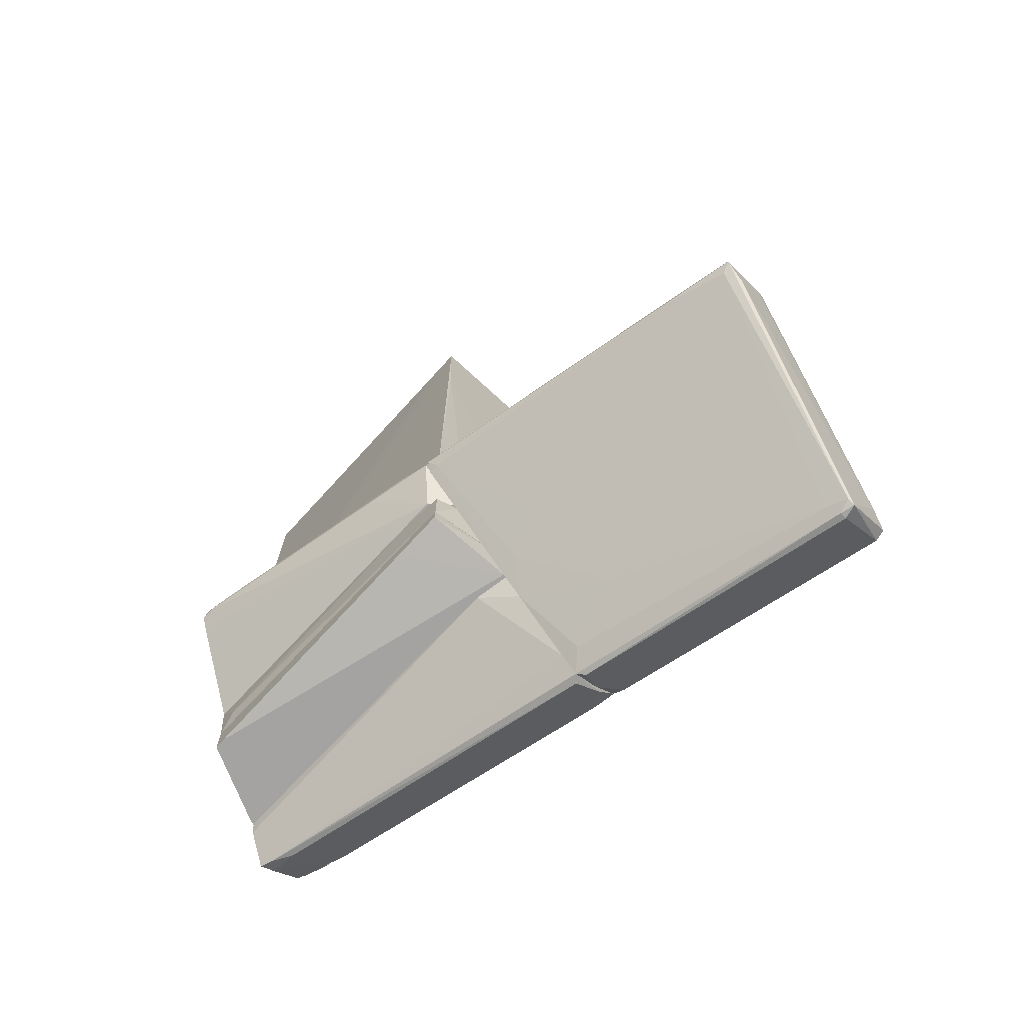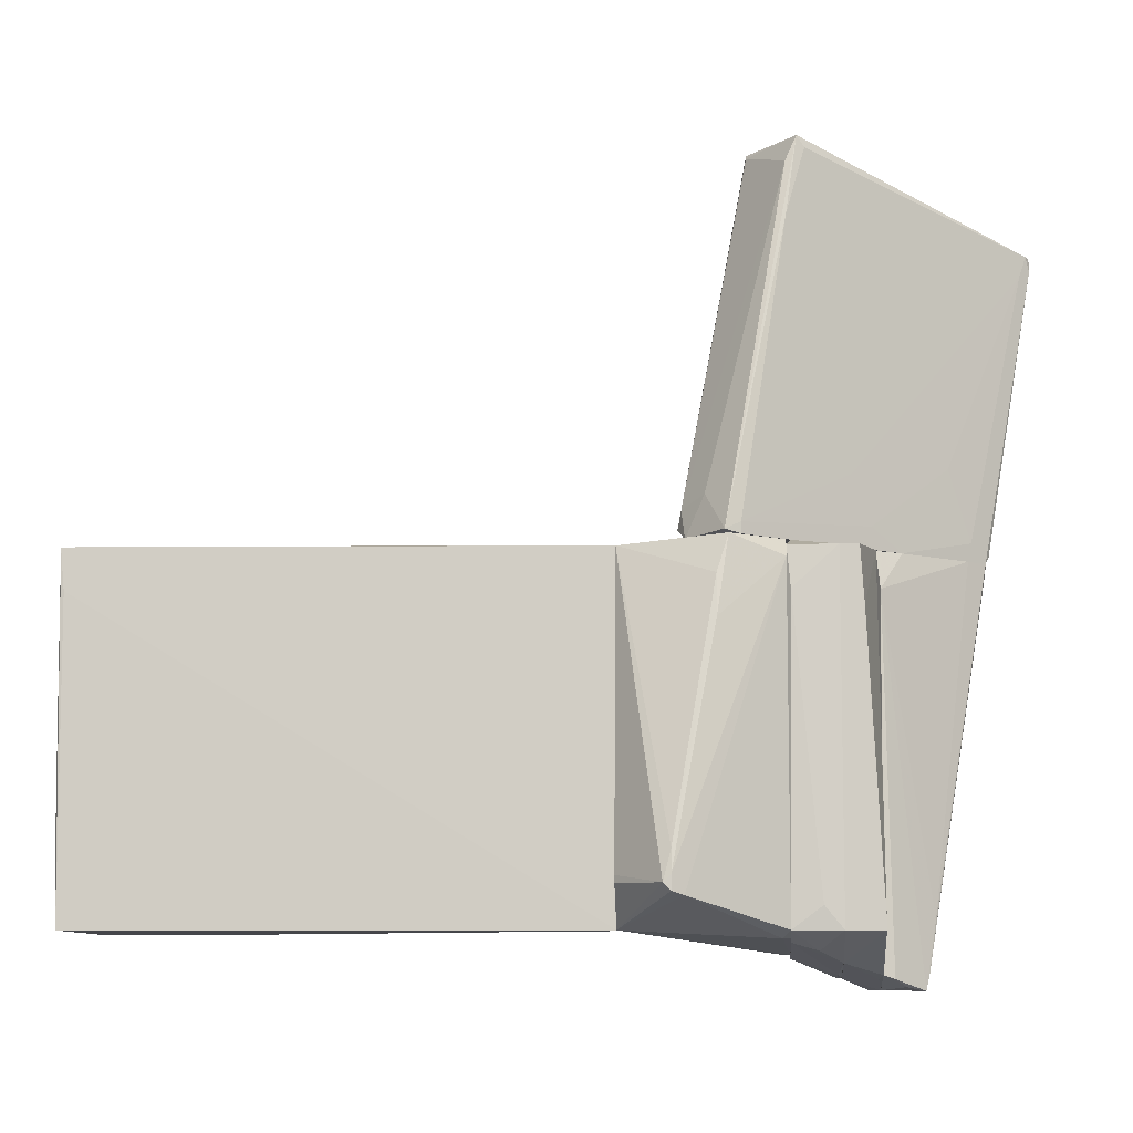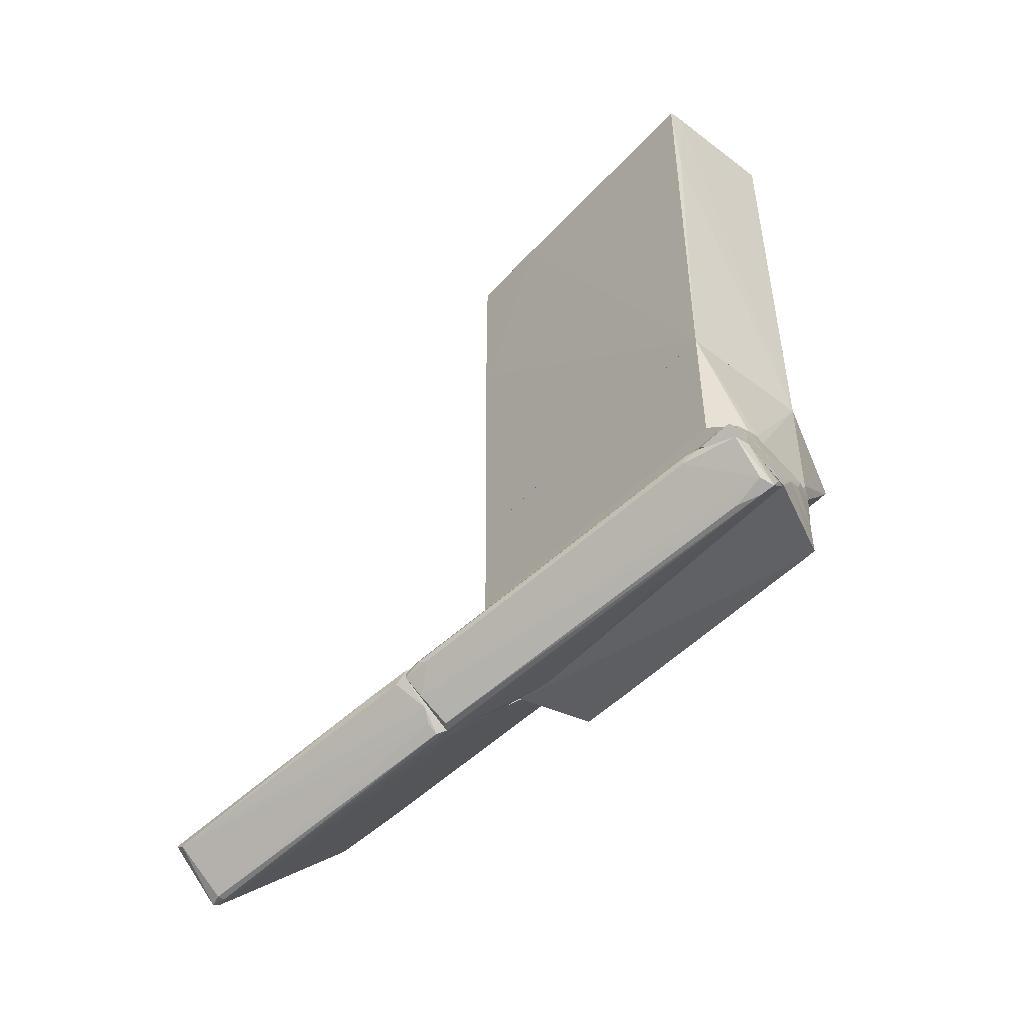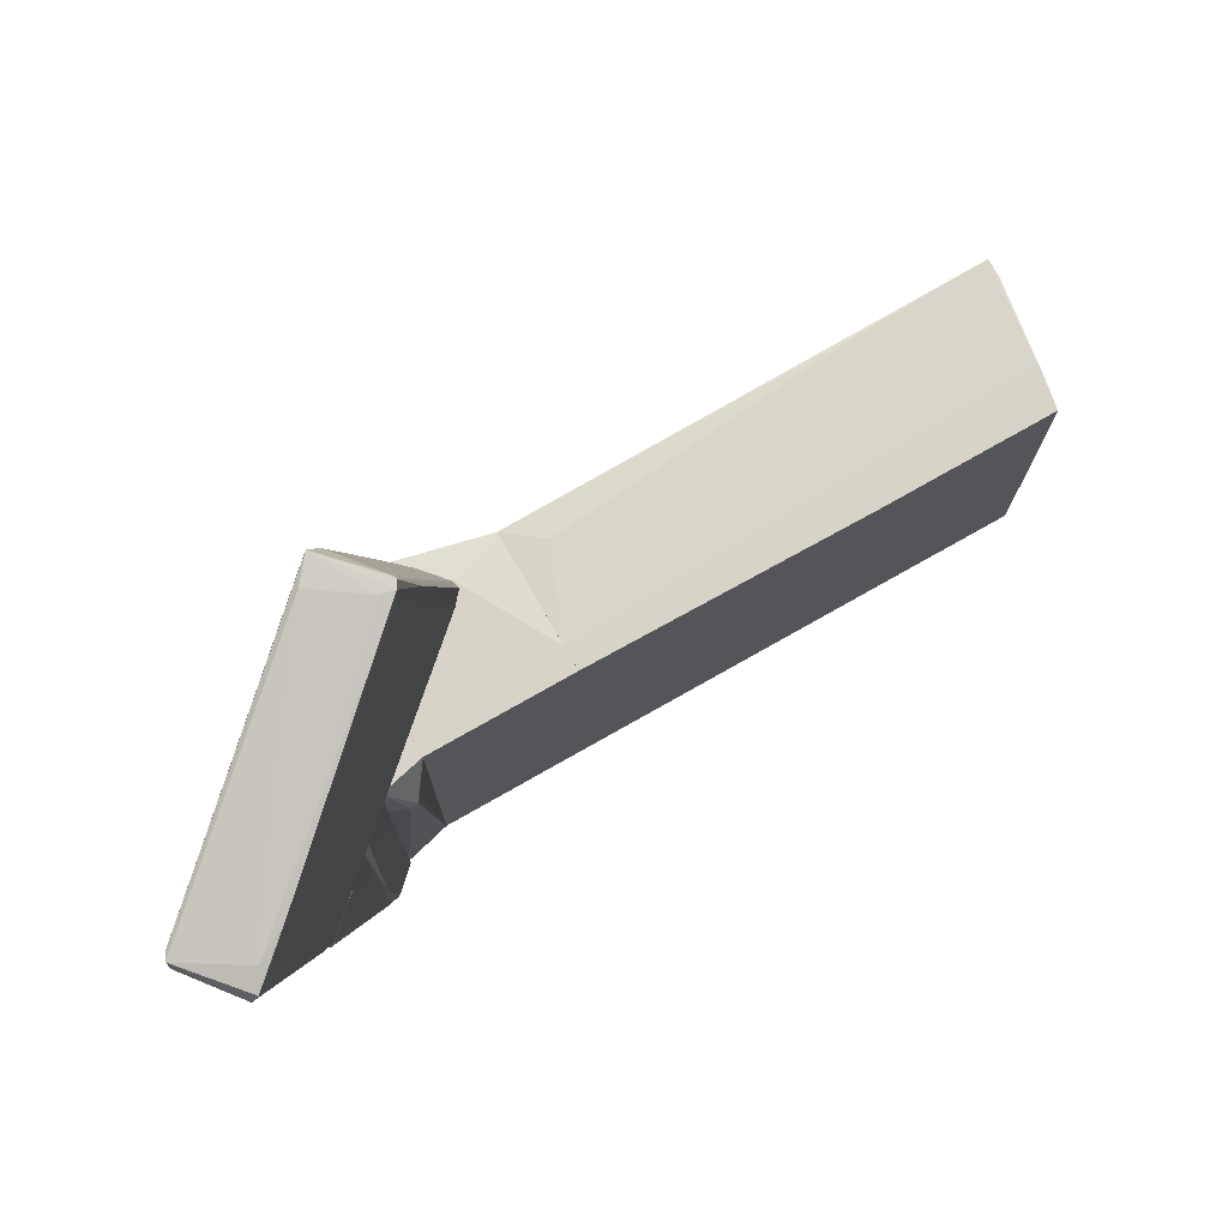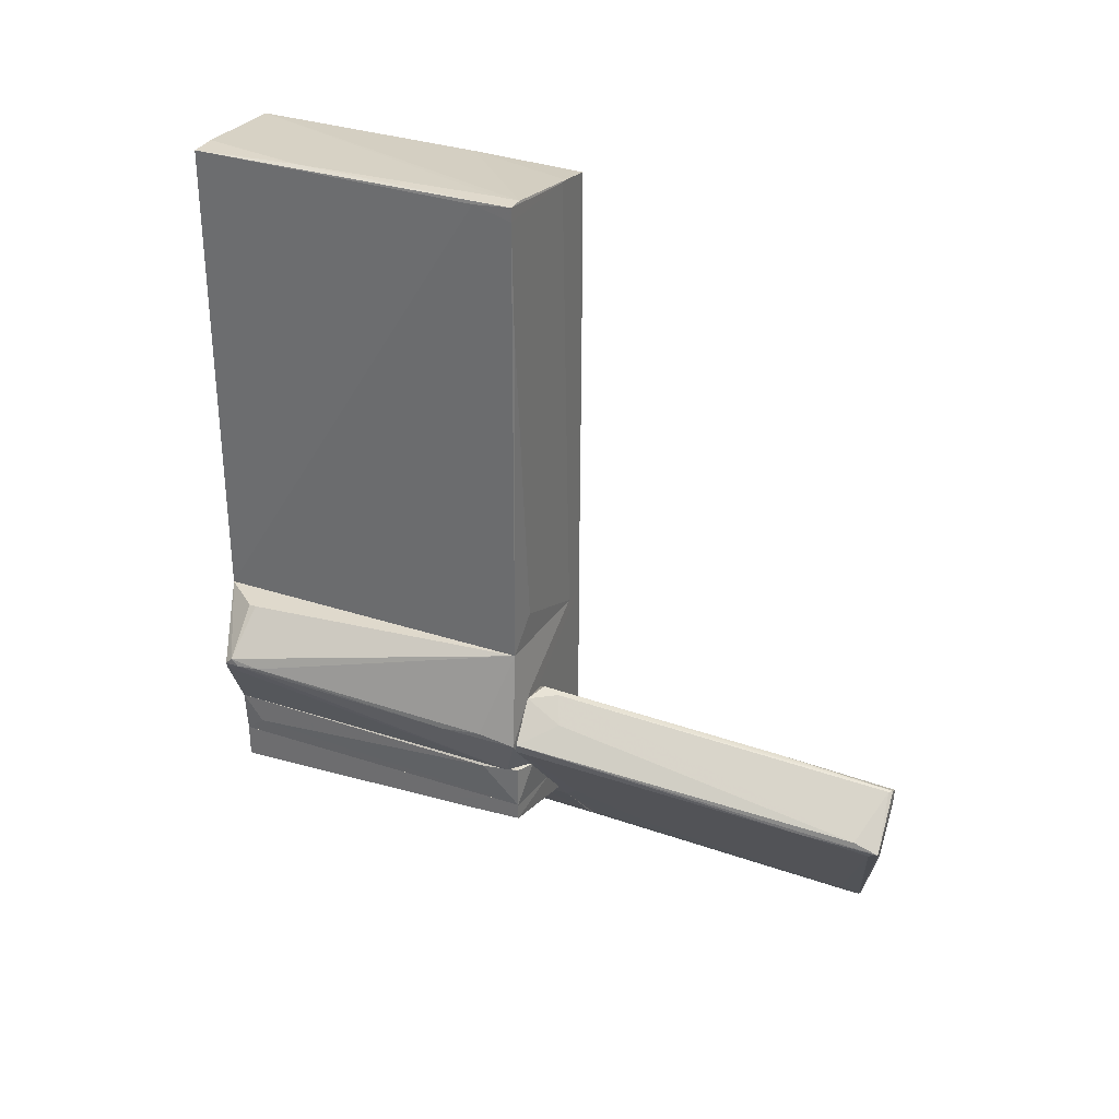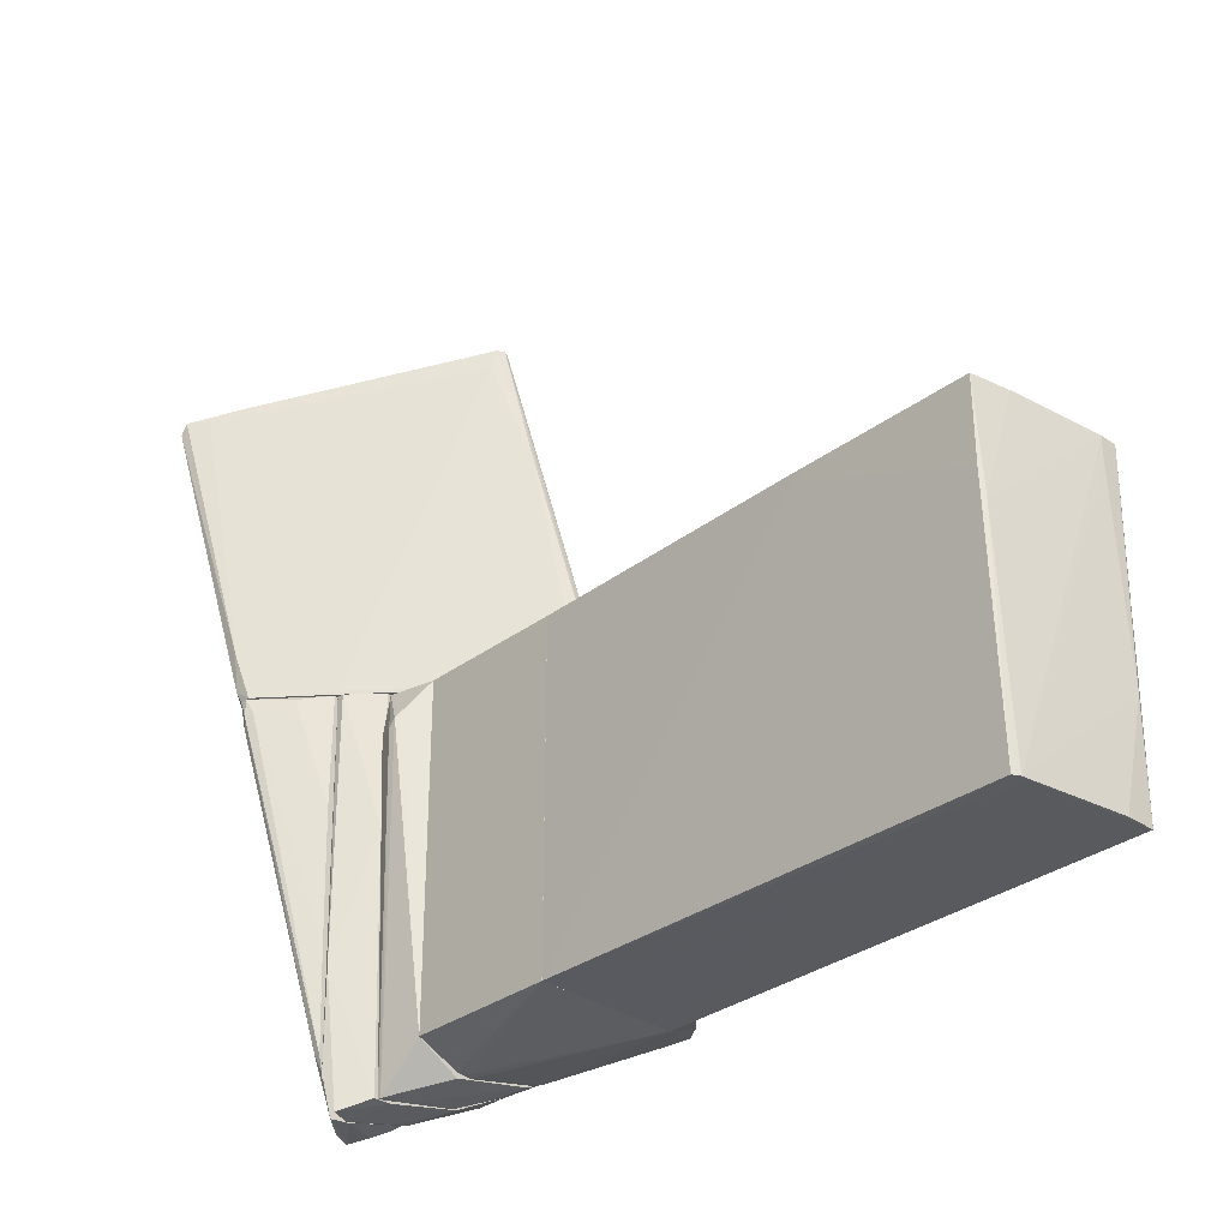
<metadata>
{"format":"obj","ext":"obj","renderer":"f3d","projection":"perspective","resolution":1024,"background":"white","views":[{"elev":-73.1,"azim":-43.1,"up":"+Y"},{"elev":-8.3,"azim":-85.7,"up":"+Z"},{"elev":-50.4,"azim":139.9,"up":"+Y"},{"elev":76.0,"azim":60.4,"up":"+Z"},{"elev":32.3,"azim":-65.2,"up":"+Y"},{"elev":-32.2,"azim":136.2,"up":"+Z"}]}
</metadata>
<code>
o convex_0
v 1.091 4.076 -2.946
v 0.6043 5.962 2.956
v 0.4828 5.962 2.956
v 0.7867 -2.25 2.956
v -1.221 -2.251 -2.885
v -1.282 6.207 2.895
v -1.221 6.145 -2.885
v -1.221 -2.251 2.833
v 1.213 -2.25 -2.885
v 1.274 5.841 2.956
v 1.213 5.902 -2.946
v 1.213 -2.25 2.956
v 1.091 5.962 -2.946
v 1.274 2.921 2.712
v 1.274 5.841 1.495
v -0.9774 6.207 2.469
v -1.16 6.207 -0.9987
v -0.734 -1.642 2.895
v -1.282 6.145 2.226
v 1.213 5.902 1.008
v -0.734 6.144 -2.885
v 0.9085 5.962 -2.946
v -0.9774 6.207 2.895
v -1.282 5.963 2.895
v 1.274 2.799 2.956
v -1.221 4.076 2.895
f 24 8 26
f 2 3 4
f 3 2 6
f 5 1 9
f 8 5 9
f 2 4 10
f 9 1 11
f 4 8 12
f 8 9 12
f 10 4 12
f 11 1 13
f 9 11 15
f 11 10 15
f 14 9 15
f 10 14 15
f 16 13 17
f 7 6 17
f 6 16 17
f 8 4 18
f 7 5 19
f 6 7 19
f 2 10 20
f 10 11 20
f 11 13 20
f 13 7 21
f 17 13 21
f 7 17 21
f 1 5 22
f 5 7 22
f 7 13 22
f 13 1 22
f 6 2 23
f 16 6 23
f 13 16 23
f 2 20 23
f 20 13 23
f 3 6 24
f 5 8 24
f 19 5 24
f 6 19 24
f 12 9 25
f 10 12 25
f 9 14 25
f 14 10 25
f 4 3 26
f 18 4 26
f 8 18 26
f 3 24 26
o convex_1
v -0.6732 -3.164 3.139
v 2.916 -8.944 8.005
v 3.038 -8.944 8.005
v 0.4219 -4.259 9.344
v 3.099 -7.362 3.748
v -1.464 -4.138 2.956
v -0.4298 -5.05 9.406
v 2.004 -8.031 2.957
v 3.89 -8.153 8.189
v 2.916 -7.362 2.957
v 0.6047 -4.381 8.98
v -0.9771 -3.286 2.956
v 2.856 -8.883 8.249
v -1.586 -3.894 3.017
v -0.4904 -3.347 2.956
v -0.3687 -5.172 9.223
v -0.4904 -4.868 8.98
v 3.89 -8.275 8.005
v 2.308 -7.971 3.078
v 0.3003 -6.145 3.321
v -0.06479 -5.355 9.344
v 2.916 -7.18 2.957
v 3.221 -7.362 8.432
v 3.586 -7.971 8.31
v 0.5441 -4.32 9.344
v 1.76 -7.788 3.261
v -0.7338 -3.225 3.443
v 2.977 -8.944 8.249
v -1.099 -3.591 3.626
v 2.977 -7.423 3.139
v -0.6732 -4.868 8.066
v 0.3614 -4.259 9.283
v 2.734 -8.762 7.884
v 2.125 -8.092 3.078
v 2.004 -6.145 3.018
v 3.646 -7.849 8.189
v 0.483 -4.564 9.344
v -1.464 -4.138 3.139
v 0.118 -3.894 7.275
v 2.491 -7.788 2.957
v 0.7264 -6.632 2.957
v 0.05689 -5.841 4.113
v 1.456 -7.423 4.417
f 46 67 69
f 38 32 40
f 38 27 41
f 32 38 41
f 39 33 42
f 40 33 43
f 31 35 44
f 44 29 45
f 33 39 47
f 36 41 48
f 35 49 50
f 50 49 51
f 30 33 51
f 49 37 51
f 30 27 53
f 27 38 53
f 28 29 54
f 39 28 54
f 44 35 54
f 29 44 54
f 47 39 54
f 35 50 54
f 50 47 54
f 38 40 55
f 40 43 55
f 53 38 55
f 43 53 55
f 31 44 56
f 48 31 56
f 36 48 56
f 33 40 57
f 42 33 57
f 33 30 58
f 43 33 58
f 30 53 58
f 53 43 58
f 34 28 59
f 28 39 59
f 39 42 59
f 52 34 59
f 42 57 59
f 29 28 60
f 28 34 60
f 45 29 60
f 37 31 61
f 41 37 61
f 31 48 61
f 48 41 61
f 35 31 62
f 31 37 62
f 49 35 62
f 37 49 62
f 33 47 63
f 47 50 63
f 50 51 63
f 51 33 63
f 40 32 64
f 57 40 64
f 27 30 65
f 41 27 65
f 37 41 65
f 30 51 65
f 51 37 65
f 34 32 66
f 41 36 66
f 32 41 66
f 44 45 66
f 56 44 66
f 36 56 66
f 60 34 66
f 45 60 66
f 32 34 67
f 34 52 67
f 64 32 67
f 46 64 67
f 46 59 68
f 59 57 68
f 64 46 68
f 57 64 68
f 52 59 69
f 59 46 69
f 67 52 69
o convex_2
v -0.9772 -4.807 -3.007
v 1.213 -2.251 2.955
v 0.7867 -2.251 2.955
v 1.213 -4.807 2.955
v -1.586 -3.955 2.956
v 1.213 -2.251 -2.885
v -1.769 -2.251 -2.216
v 1.213 -4.807 -2.885
v -1.221 -2.251 2.834
v -2.499 -3.103 -2.337
v -1.221 -4.807 2.651
v -1.221 -2.251 -2.885
v 0.5433 -4.746 -3.25
v -1.221 -4.807 -2.885
v -2.499 -2.981 -2.216
v -0.8555 -4.807 2.955
v -1.708 -3.772 2.347
v 0.2392 -4.807 -3.25
v -1.829 -3.772 1.678
v -2.377 -3.286 -2.398
v -1.038 -4.685 -3.007
v -2.438 -3.103 -1.729
v -2.499 -3.103 -2.094
v -0.8555 -3.164 2.955
v 0.3605 -4.685 -3.25
v -1.769 -2.251 -2.094
f 76 84 95
f 71 72 74
f 73 71 74
f 72 71 75
f 71 73 75
f 72 75 76
f 73 70 77
f 75 73 77
f 72 76 78
f 70 73 80
f 76 75 81
f 75 77 82
f 70 80 83
f 76 81 84
f 81 79 84
f 73 74 85
f 80 73 85
f 74 80 85
f 74 78 86
f 77 70 87
f 82 77 87
f 80 74 88
f 74 86 88
f 79 81 89
f 83 80 89
f 83 89 90
f 70 83 90
f 87 70 90
f 81 87 90
f 89 81 90
f 78 84 91
f 86 78 91
f 88 86 91
f 88 91 92
f 84 79 92
f 80 88 92
f 79 89 92
f 89 80 92
f 91 84 92
f 74 72 93
f 72 78 93
f 78 74 93
f 81 75 94
f 75 82 94
f 87 81 94
f 82 87 94
f 78 76 95
f 84 78 95
o convex_3
v 0.6047 -6.572 -3.737
v 2.917 -7.241 2.956
v 2.917 -7.362 2.956
v 0.4221 -6.206 2.956
v 2.004 -8.032 2.956
v 1.821 -6.206 -3.189
v 2.004 -6.206 2.956
v 0.848 -6.937 -3.554
v 0.3002 -6.206 -3.554
v 0.3002 -6.267 2.347
v 1.031 -6.815 -3.737
v 2.125 -8.032 2.834
v 1.578 -6.267 -3.798
v 2.856 -7.301 2.469
v 1.943 -6.206 -1.242
v 0.3611 -6.389 -3.615
v 2.856 -7.119 2.712
v 1.699 -7.727 2.956
v 2.612 -7.666 2.894
v 1.882 -6.328 -2.884
v 1.882 -6.206 -2.946
v 2.43 -6.632 2.894
v 1.031 -6.997 -3.189
v 1.274 -6.206 -3.798
v 0.7873 -6.876 -3.798
v 0.9697 -7.058 -2.703
v 2.917 -7.241 2.651
v 2.004 -6.206 1.008
v 0.7264 -6.632 2.956
f 105 113 124
f 98 97 99
f 98 99 100
f 99 97 102
f 101 99 102
f 99 101 104
f 99 104 105
f 100 103 107
f 101 102 110
f 104 96 111
f 105 104 111
f 100 99 113
f 98 100 114
f 100 107 114
f 106 109 114
f 109 98 114
f 108 101 115
f 106 108 115
f 109 106 115
f 101 110 116
f 110 112 116
f 115 101 116
f 102 97 117
f 97 112 117
f 107 103 118
f 106 114 118
f 114 107 118
f 104 101 119
f 96 104 119
f 101 108 119
f 119 108 120
f 108 106 120
f 111 96 120
f 105 111 120
f 118 103 120
f 106 118 120
f 96 119 120
f 103 100 121
f 100 113 121
f 113 105 121
f 120 103 121
f 105 120 121
f 97 98 122
f 98 109 122
f 112 97 122
f 109 115 122
f 115 116 122
f 116 112 122
f 110 102 123
f 112 110 123
f 102 117 123
f 117 112 123
f 99 105 124
f 113 99 124
o convex_4
v 0.4826 -6.145 -3.615
v 1.943 -6.084 2.956
v 1.456 -5.598 2.956
v -1.16 -5.902 2.834
v 1.335 -5.598 -3.615
v -1.16 -5.598 -2.884
v -1.16 -6.206 -2.884
v 1.821 -6.206 -3.25
v 0.3611 -6.206 2.955
v -1.16 -5.598 2.834
v 1.943 -6.206 2.956
v 1.699 -6.024 -3.798
v -0.1863 -5.598 -3.372
v 1.335 -6.206 -3.798
v 1.456 -5.598 0.6427
v 1.882 -6.145 -1.546
v -0.1258 -5.598 2.955
v -1.16 -5.963 1.921
v 0.2396 -6.206 -3.554
v -1.16 -6.206 -2.702
v 1.03 -5.598 -3.615
f 138 137 145
f 127 129 130
f 128 130 131
f 131 132 133
f 127 130 134
f 130 128 134
f 126 127 135
f 133 132 135
f 127 133 135
f 130 129 137
f 131 130 137
f 132 131 138
f 136 132 138
f 125 137 138
f 127 126 139
f 129 127 139
f 126 135 140
f 135 132 140
f 136 129 140
f 132 136 140
f 139 126 140
f 129 139 140
f 133 127 141
f 128 133 141
f 134 128 141
f 127 134 141
f 128 131 142
f 133 128 142
f 137 125 143
f 131 137 143
f 125 138 143
f 138 131 143
f 131 133 144
f 142 131 144
f 133 142 144
f 129 136 145
f 137 129 145
f 136 138 145
o convex_5
v -0.6124 -5.233 -3.189
v 1.639 -5.172 2.286
v 1.578 -5.111 2.347
v -1.16 -5.598 2.834
v -1.16 -4.807 2.834
v 1.274 -5.598 -3.616
v 1.213 -4.807 -2.885
v -1.221 -4.807 -2.885
v 1.395 -5.598 2.956
v -1.16 -5.598 -2.885
v 1.213 -4.807 2.956
v 0.4824 -4.807 -3.311
v -0.7949 -4.868 2.956
v 1.517 -5.598 2.165
v -1.221 -4.868 2.165
v -1.221 -5.294 -2.519
v -0.1256 -5.598 -3.372
v -0.1866 -5.598 2.956
v 1.639 -5.294 2.165
v 1.274 -5.537 -3.616
v -0.8557 -4.807 -3.068
v 0.787 -5.537 -3.554
f 162 166 167
f 148 147 152
f 150 152 153
f 149 151 154
f 151 149 155
f 153 146 155
f 147 148 156
f 148 152 156
f 152 150 156
f 154 147 156
f 153 152 157
f 150 149 158
f 156 150 158
f 154 156 158
f 154 151 159
f 149 150 160
f 150 153 160
f 155 149 161
f 153 155 161
f 149 160 161
f 160 153 161
f 155 146 162
f 151 155 162
f 149 154 163
f 158 149 163
f 154 158 163
f 147 154 164
f 159 151 164
f 154 159 164
f 152 147 165
f 157 152 165
f 147 164 165
f 164 151 165
f 146 153 166
f 153 157 166
f 162 146 166
f 151 162 167
f 157 165 167
f 165 151 167
f 166 157 167

</code>
